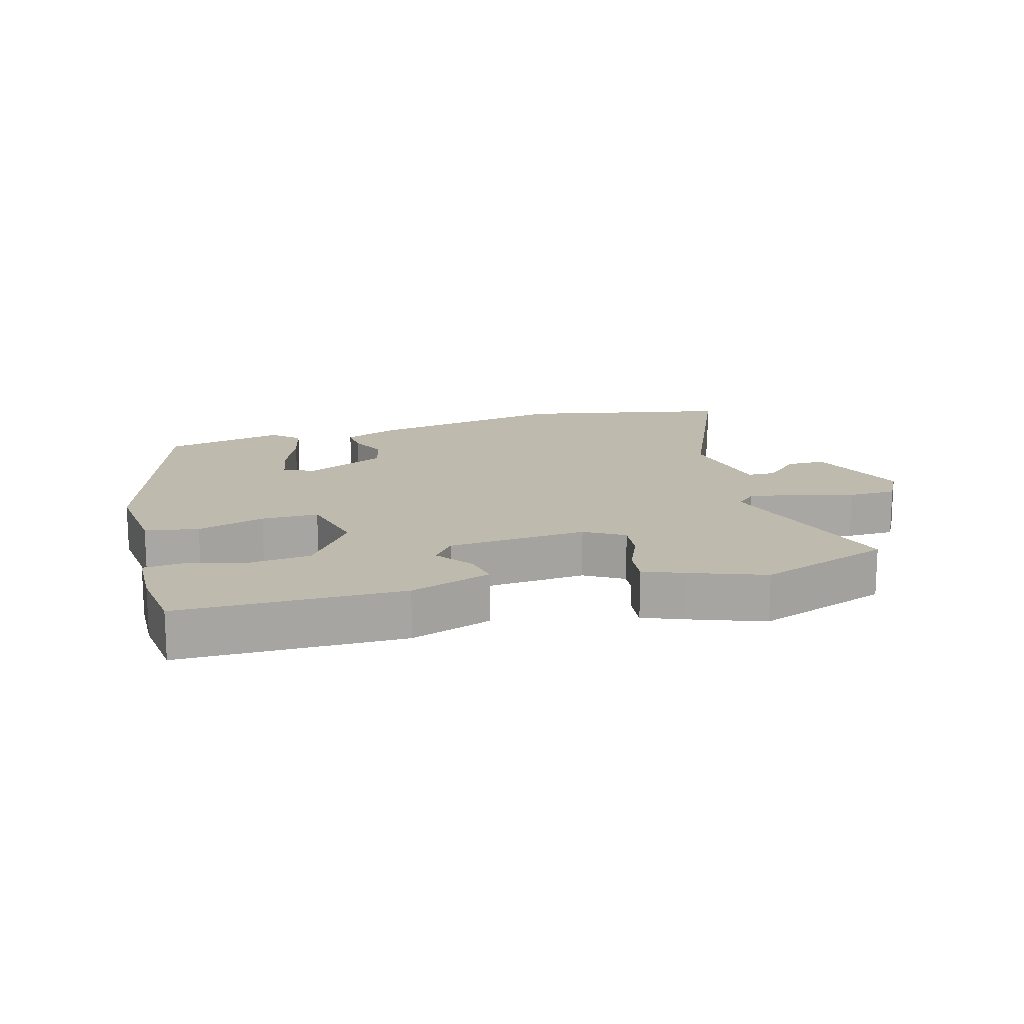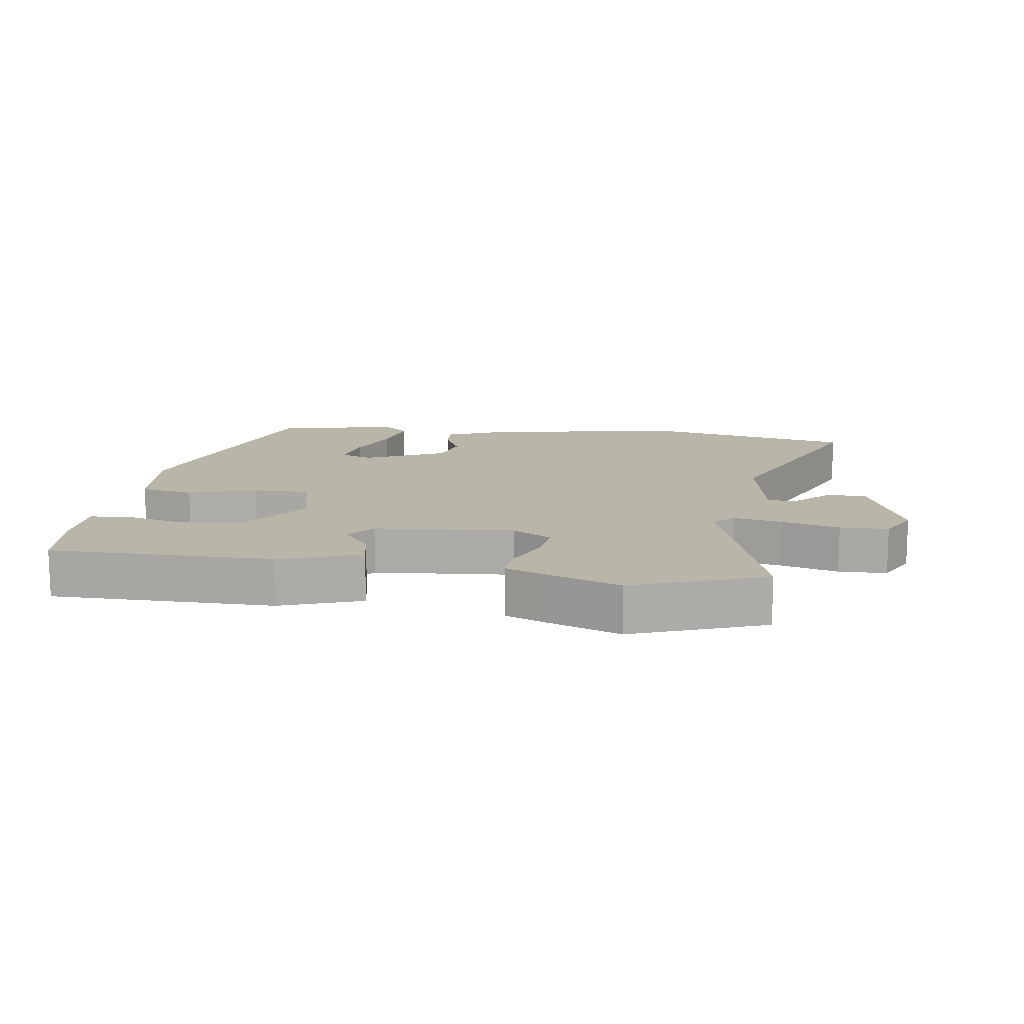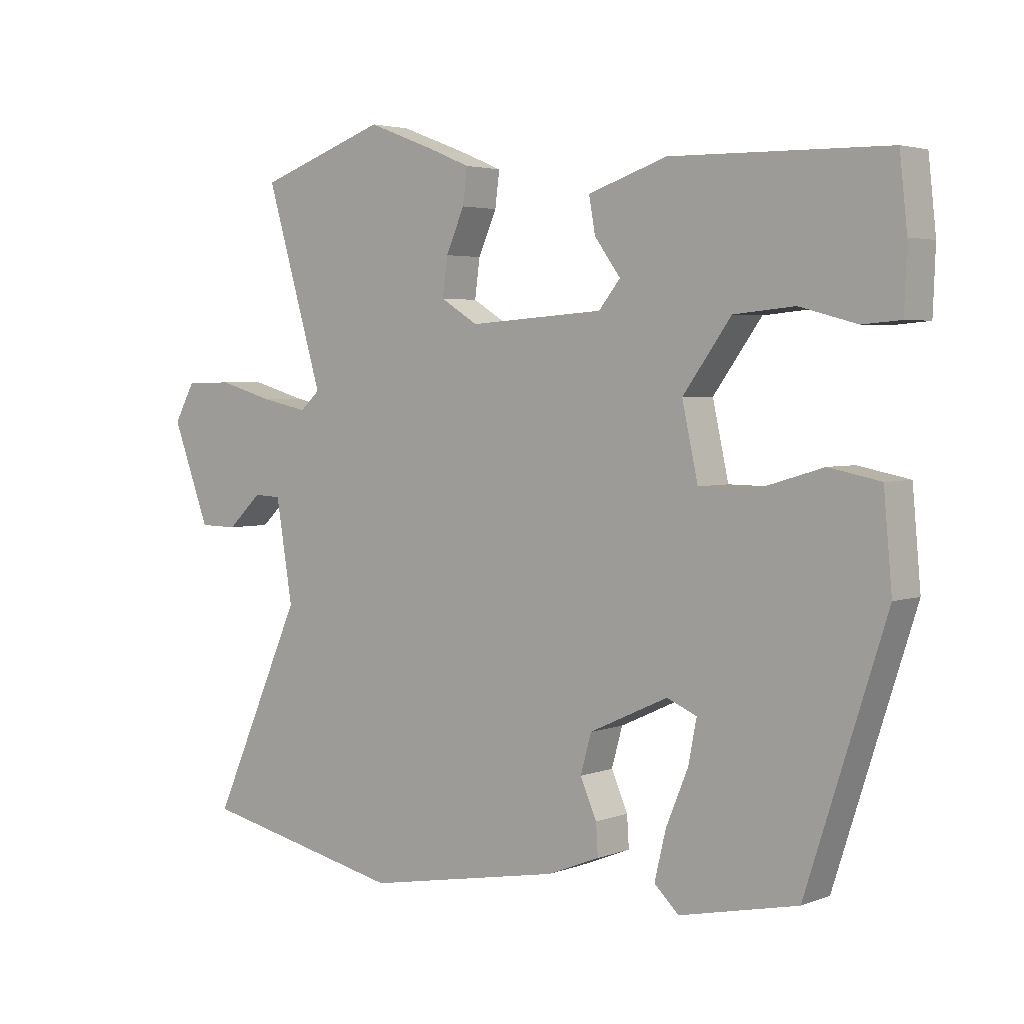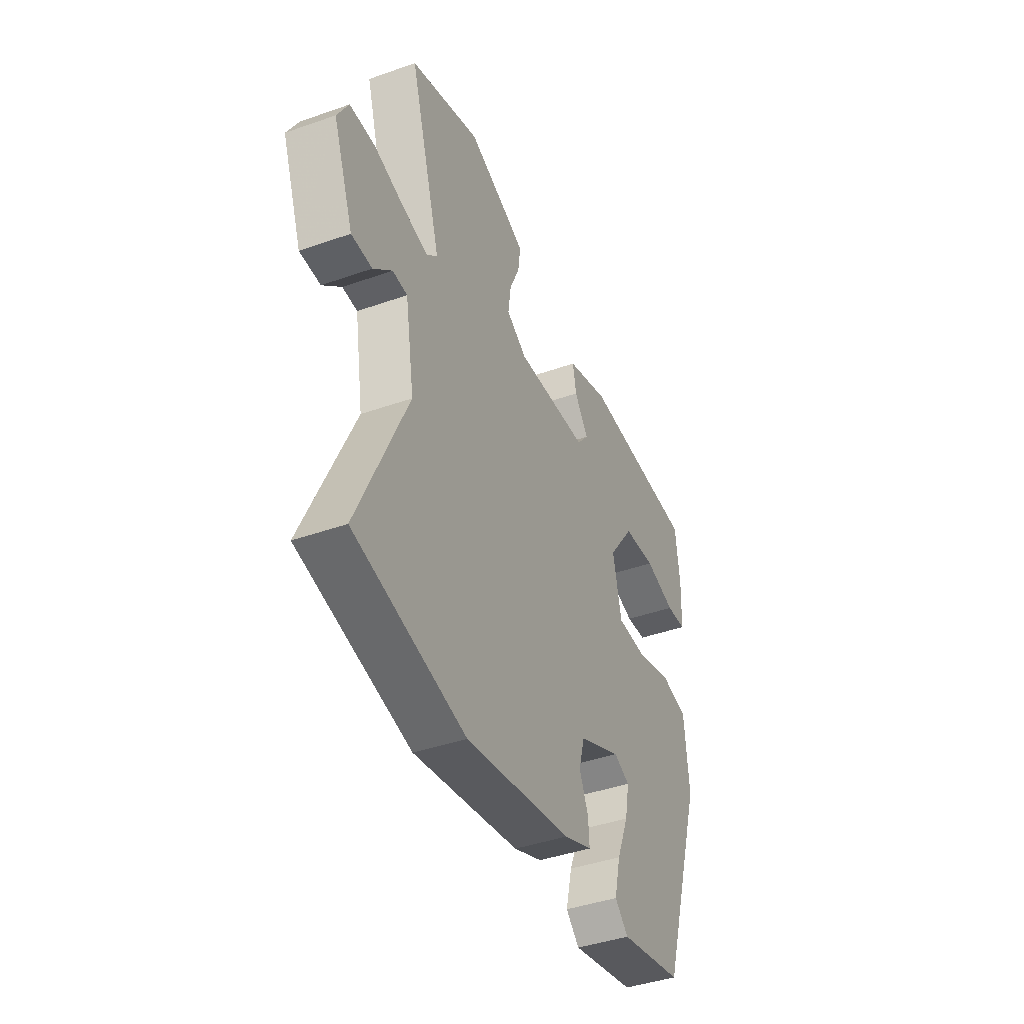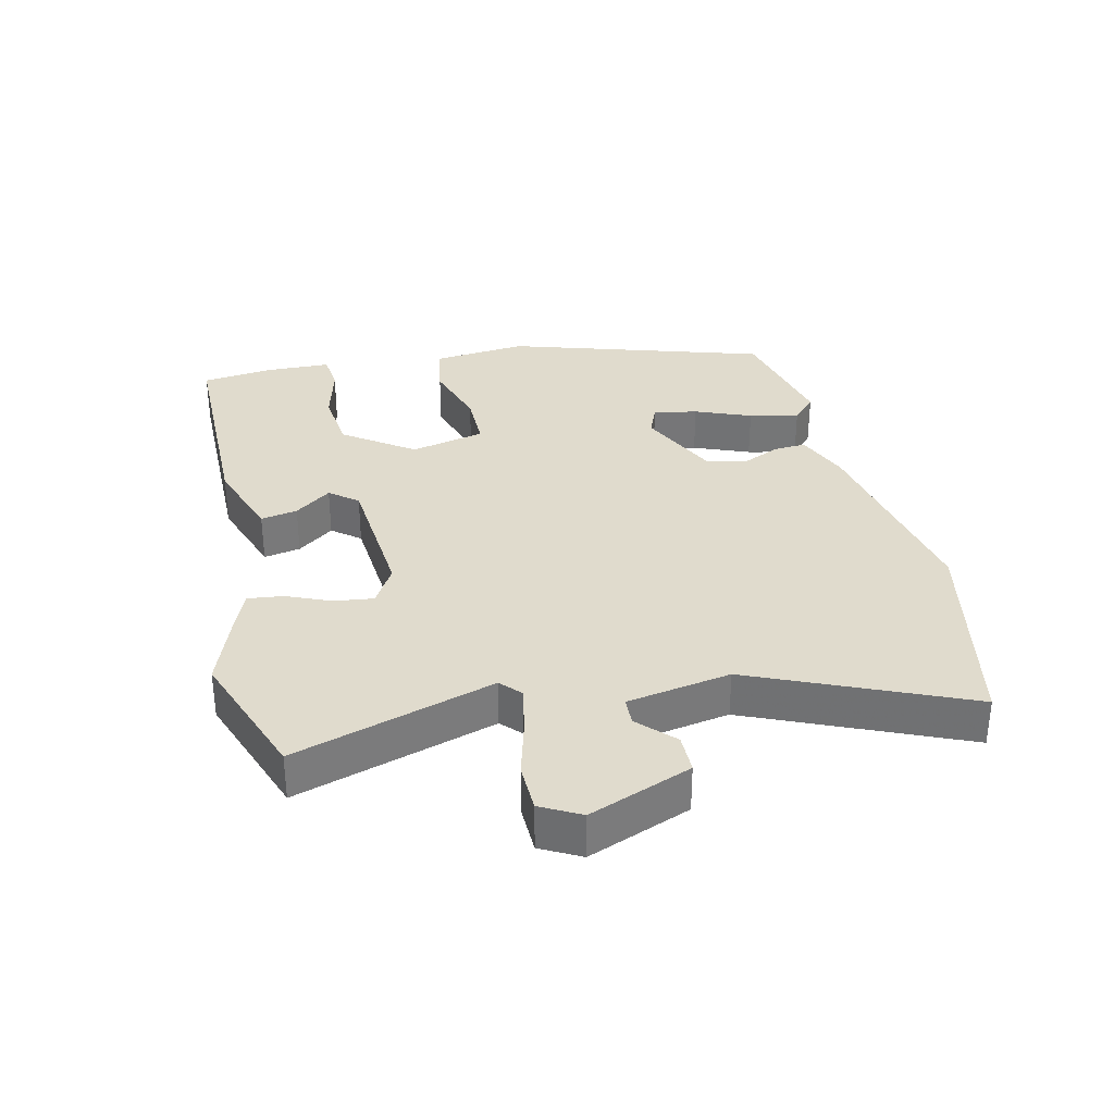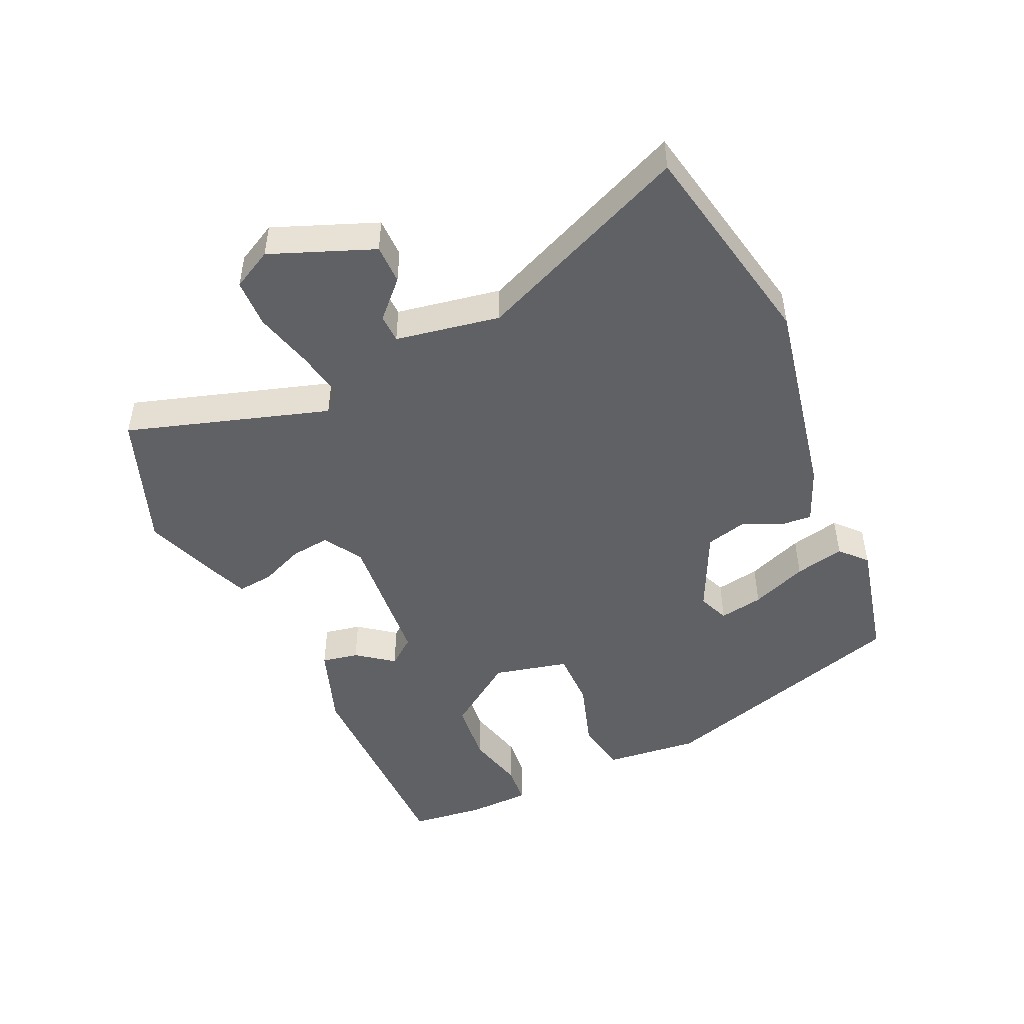
<metadata>
{"format":"obj","ext":"obj","renderer":"f3d","projection":"perspective","resolution":1024,"background":"white","views":[{"elev":15.6,"azim":-16.4,"up":"+Y"},{"elev":13.7,"azim":7.4,"up":"+Y"},{"elev":3.5,"azim":-140.9,"up":"+Z"},{"elev":-41.9,"azim":113.0,"up":"+Z"},{"elev":33.3,"azim":76.3,"up":"+Y"},{"elev":-48.2,"azim":113.6,"up":"+Y"}]}
</metadata>
<code>
v 0.66 0.07 -0.465
v 0.337 0.07 -0.535
v 0.028 0.07 -0.479
v -0.055 0.07 -0.446
v -0.052 0.07 -0.397
v -0.026 0.07 -0.338
v -0.043 0.07 -0.277
v -0.167 0.07 -0.22
v -0.214 0.07 -0.24
v -0.201 0.07 -0.307
v -0.166 0.07 -0.392
v -0.148 0.07 -0.467
v -0.187 0.07 -0.504
v -0.373 0.07 -0.464
v -0.499 0.07 -0.073
v -0.486 0.07 0.071
v -0.405 0.07 0.087
v -0.301 0.07 0.056
v -0.214 0.07 0.057
v -0.189 0.07 0.171
v -0.265 0.07 0.276
v -0.361 0.07 0.285
v -0.451 0.07 0.261
v -0.511 0.07 0.266
v -0.515 0.07 0.364
v -0.503 0.07 0.474
v -0.163 0.07 0.48
v -0.038 0.07 0.438
v -0.048 0.07 0.382
v -0.089 0.07 0.326
v -0.055 0.07 0.284
v 0.158 0.07 0.269
v 0.217 0.07 0.305
v 0.209 0.07 0.365
v 0.18 0.07 0.431
v 0.173 0.07 0.486
v 0.233 0.07 0.511
v 0.346 0.07 0.554
v 0.55 0.07 0.482
v 0.459 0.07 0.175
v 0.49 0.07 0.147
v 0.563 0.07 0.162
v 0.651 0.07 0.187
v 0.725 0.07 0.186
v 0.758 0.07 0.126
v 0.699 0.07 -0.031
v 0.639 0.07 -0.032
v 0.585 0.07 0.019
v 0.542 0.07 0.017
v 0.516 0.07 -0.142
v 0.66 0 -0.465
v 0.337 0 -0.535
v 0.028 0 -0.479
v -0.055 0 -0.446
v -0.052 0 -0.397
v -0.026 0 -0.338
v -0.043 0 -0.277
v -0.167 0 -0.22
v -0.214 0 -0.24
v -0.201 0 -0.307
v -0.166 0 -0.392
v -0.148 0 -0.467
v -0.187 0 -0.504
v -0.373 0 -0.464
v -0.499 0 -0.073
v -0.486 0 0.071
v -0.405 0 0.087
v -0.301 0 0.056
v -0.214 0 0.057
v -0.189 0 0.171
v -0.265 0 0.276
v -0.361 0 0.285
v -0.451 0 0.261
v -0.511 0 0.266
v -0.515 0 0.364
v -0.503 0 0.474
v -0.163 0 0.48
v -0.038 0 0.438
v -0.048 0 0.382
v -0.089 0 0.326
v -0.055 0 0.284
v 0.158 0 0.269
v 0.217 0 0.305
v 0.209 0 0.365
v 0.18 0 0.431
v 0.173 0 0.486
v 0.233 0 0.511
v 0.346 0 0.554
v 0.55 0 0.482
v 0.459 0 0.175
v 0.49 0 0.147
v 0.563 0 0.162
v 0.651 0 0.187
v 0.725 0 0.186
v 0.758 0 0.126
v 0.699 0 -0.031
v 0.639 0 -0.032
v 0.585 0 0.019
v 0.542 0 0.017
v 0.516 0 -0.142
f 46 47 48
f 45 46 48
f 44 45 48
f 43 44 48
f 42 43 48
f 41 42 48 49
f 40 41 49 50
f 38 39 40
f 37 38 40
f 36 37 40
f 35 36 40
f 34 35 40
f 33 34 40 50
f 28 29 30
f 27 28 30
f 26 27 30
f 25 26 30
f 24 25 30
f 22 23 24
f 22 24 30
f 21 22 30 31
f 16 17 18
f 15 16 18
f 14 15 18
f 13 14 18
f 10 11 12 13
f 9 10 13 18
f 8 9 18 19
f 4 5 6
f 3 4 6
f 2 3 6
f 1 2 6
f 50 1 6
f 50 6 7
f 33 50 7
f 32 33 7
f 20 21 31 32
f 19 20 32
f 8 19 32
f 7 8 32
f 98 97 96
f 98 96 95
f 98 95 94
f 98 94 93
f 98 93 92
f 99 98 92 91
f 100 99 91 90
f 90 89 88
f 90 88 87
f 90 87 86
f 90 86 85
f 90 85 84
f 100 90 84 83
f 80 79 78
f 80 78 77
f 80 77 76
f 80 76 75
f 80 75 74
f 74 73 72
f 80 74 72
f 81 80 72 71
f 68 67 66
f 68 66 65
f 68 65 64
f 68 64 63
f 63 62 61 60
f 68 63 60 59
f 69 68 59 58
f 56 55 54
f 56 54 53
f 56 53 52
f 56 52 51
f 56 51 100
f 57 56 100
f 57 100 83
f 57 83 82
f 82 81 71 70
f 82 70 69
f 82 69 58
f 82 58 57
f 1 51 52 2
f 2 52 53 3
f 3 53 54 4
f 4 54 55 5
f 5 55 56 6
f 6 56 57 7
f 7 57 58 8
f 8 58 59 9
f 9 59 60 10
f 10 60 61 11
f 11 61 62 12
f 12 62 63 13
f 13 63 64 14
f 14 64 65 15
f 15 65 66 16
f 16 66 67 17
f 17 67 68 18
f 18 68 69 19
f 19 69 70 20
f 20 70 71 21
f 21 71 72 22
f 22 72 73 23
f 23 73 74 24
f 24 74 75 25
f 25 75 76 26
f 26 76 77 27
f 27 77 78 28
f 28 78 79 29
f 29 79 80 30
f 30 80 81 31
f 31 81 82 32
f 32 82 83 33
f 33 83 84 34
f 34 84 85 35
f 35 85 86 36
f 36 86 87 37
f 37 87 88 38
f 38 88 89 39
f 39 89 90 40
f 40 90 91 41
f 41 91 92 42
f 42 92 93 43
f 43 93 94 44
f 44 94 95 45
f 45 95 96 46
f 46 96 97 47
f 47 97 98 48
f 48 98 99 49
f 49 99 100 50
f 50 100 51 1

</code>
